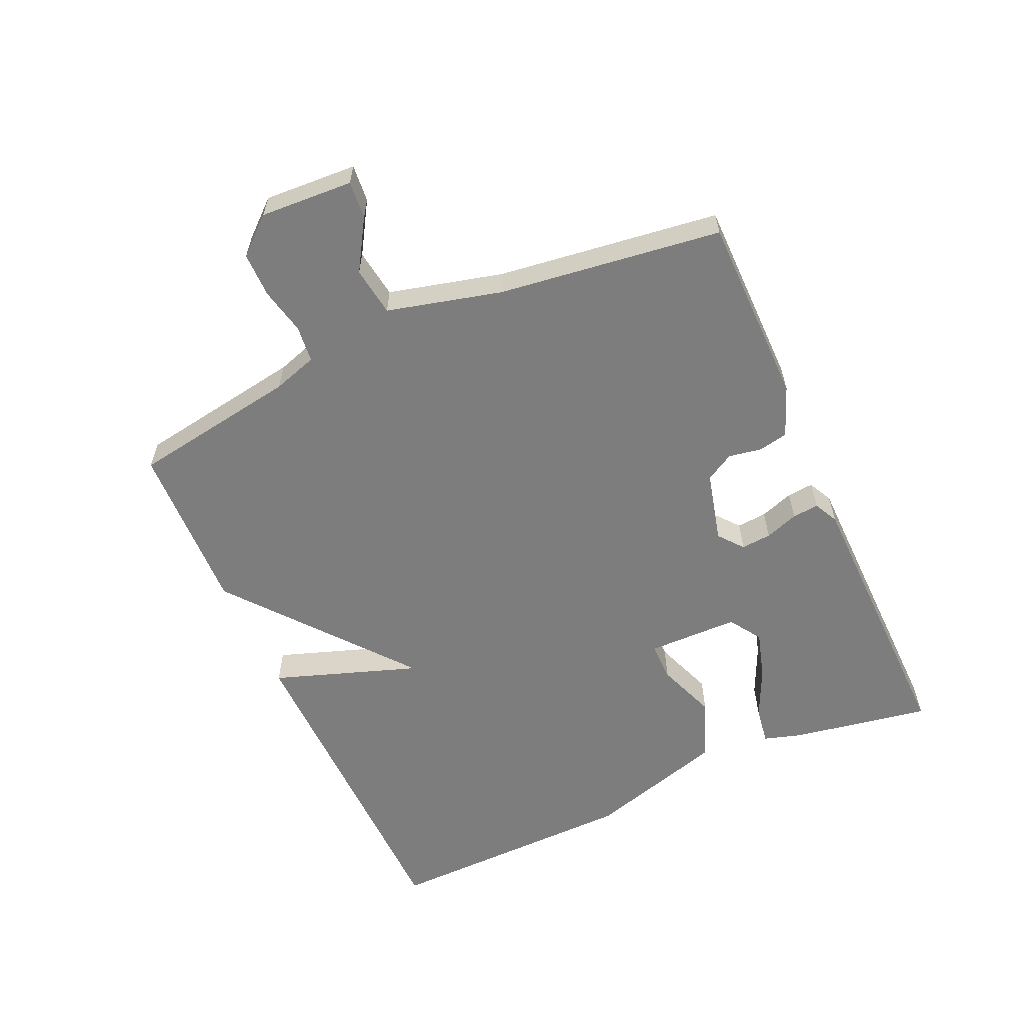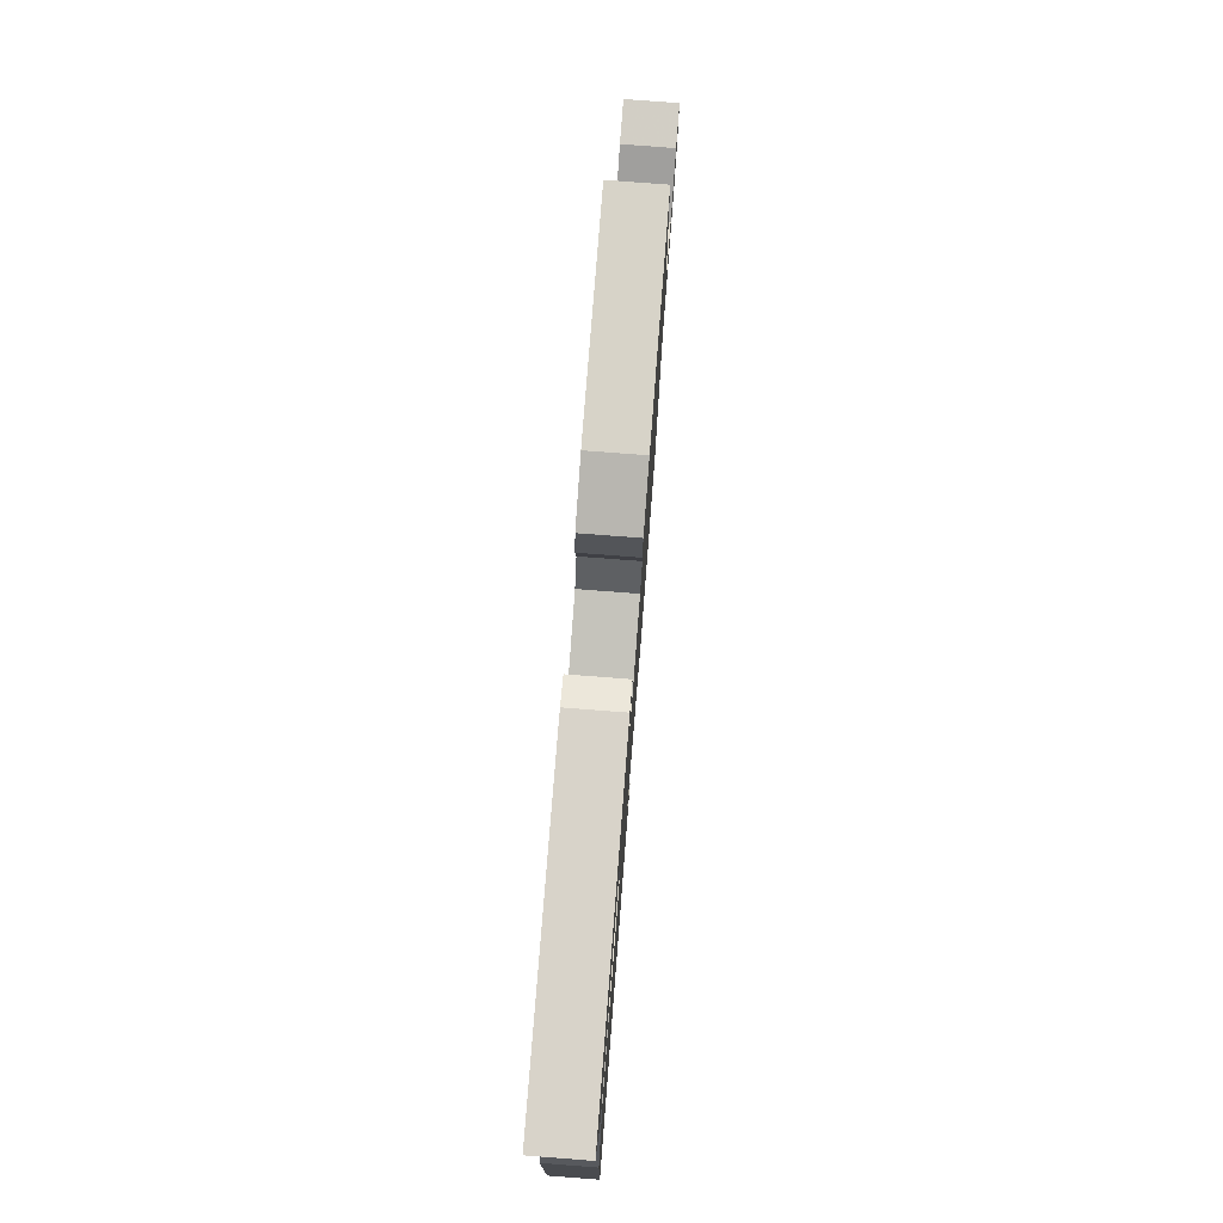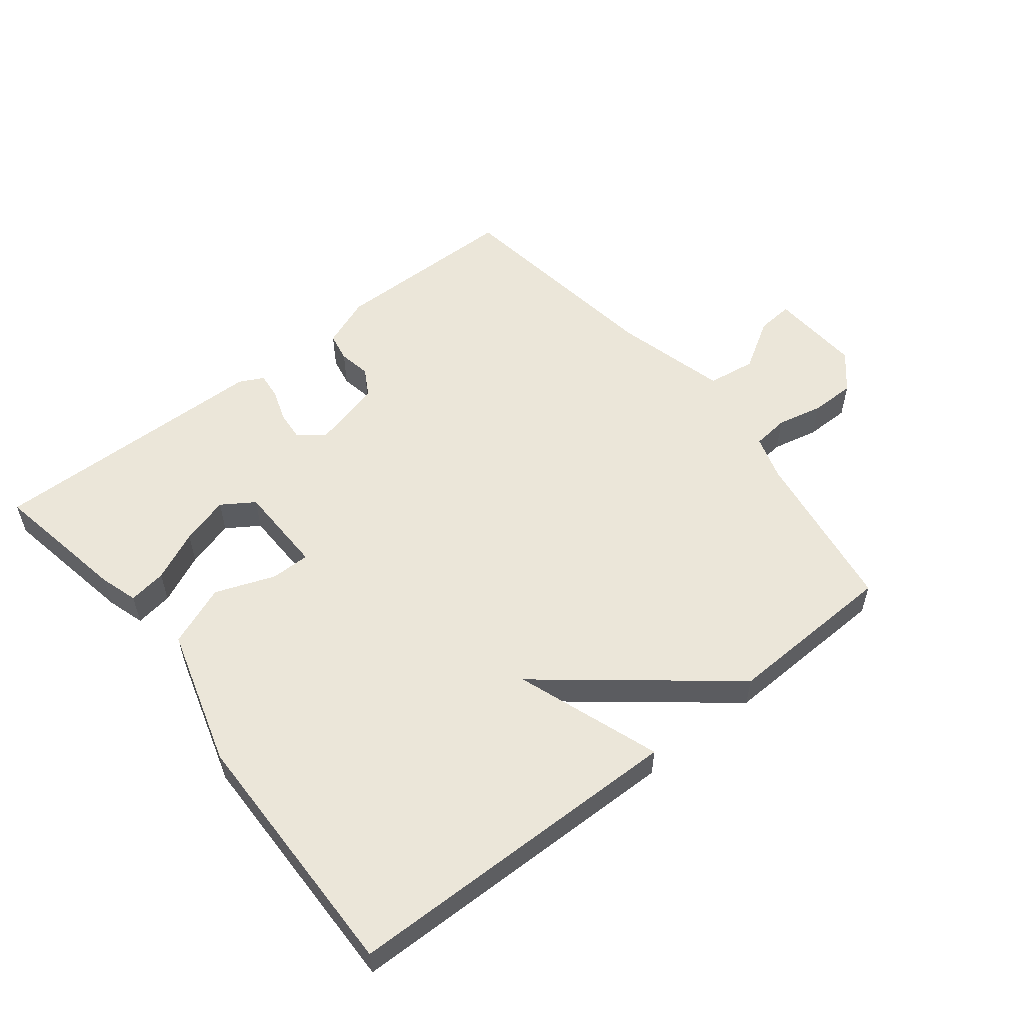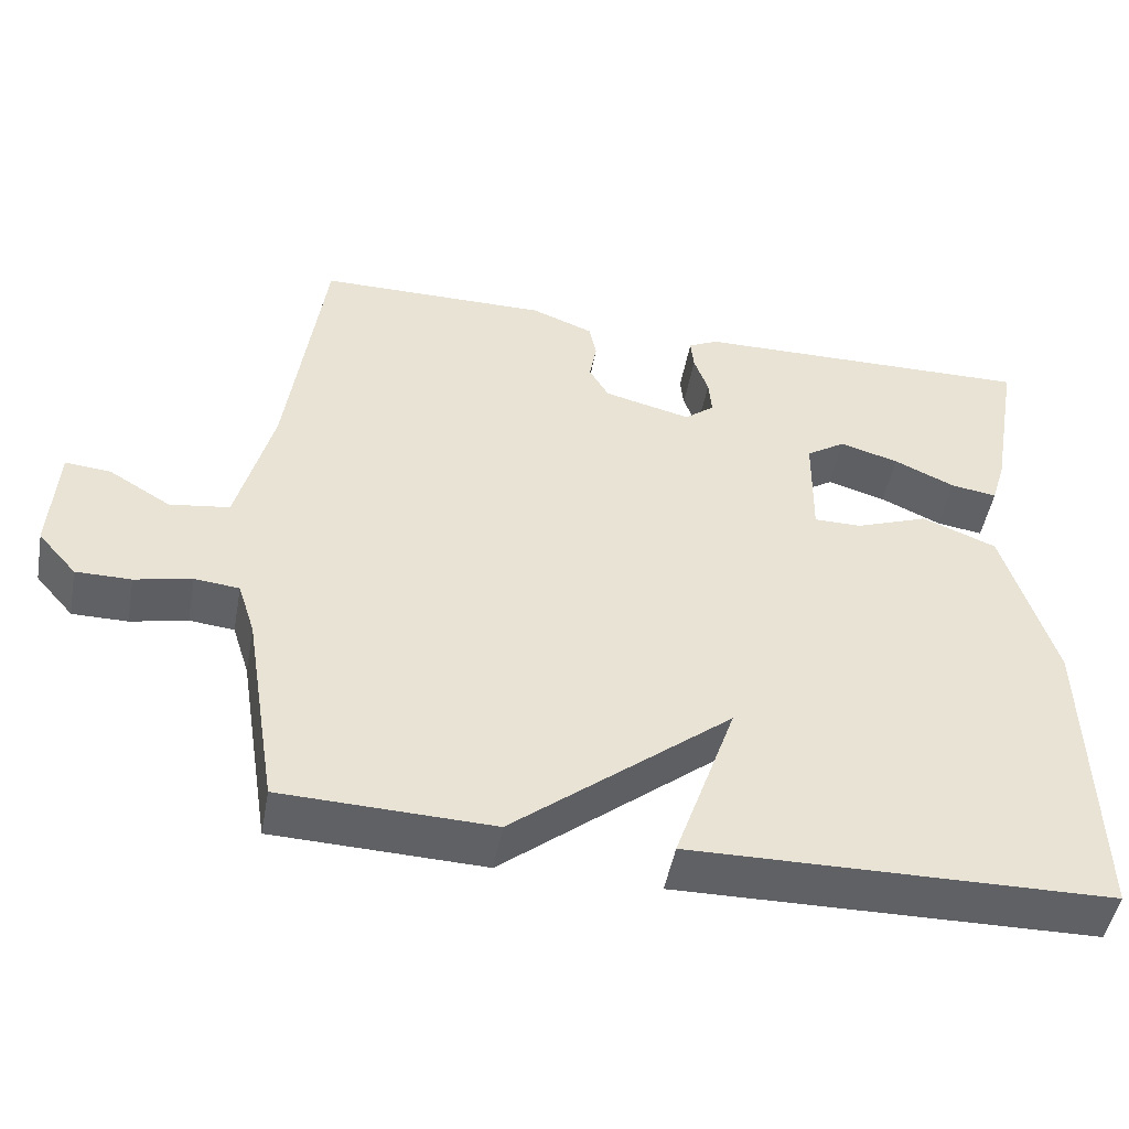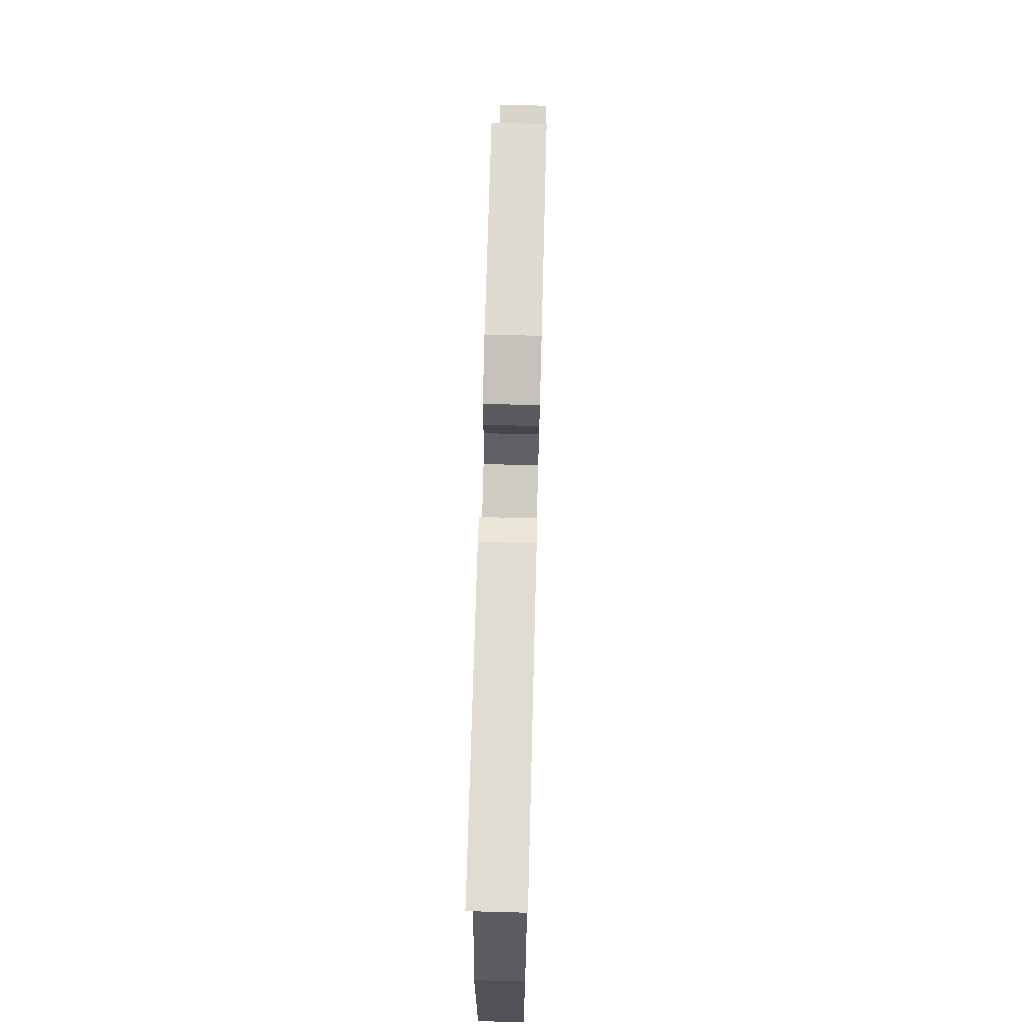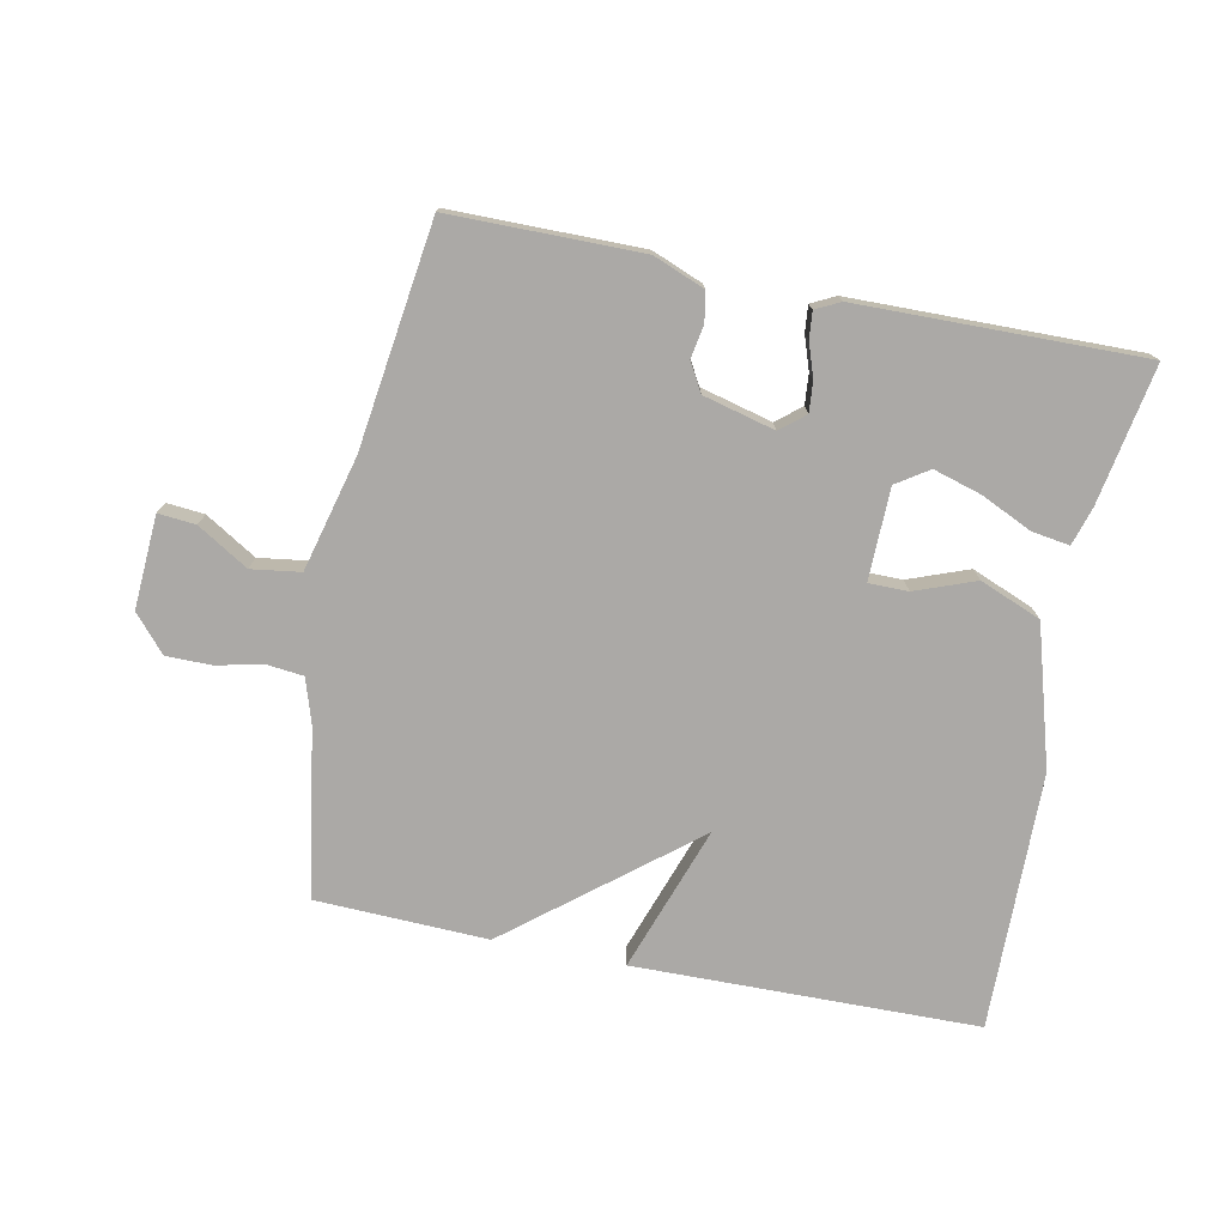
<metadata>
{"format":"obj","ext":"obj","renderer":"f3d","projection":"perspective","resolution":1024,"background":"white","views":[{"elev":-59.2,"azim":-65.8,"up":"+Y"},{"elev":77.0,"azim":94.4,"up":"+Z"},{"elev":55.2,"azim":141.5,"up":"+Y"},{"elev":-48.8,"azim":-10.4,"up":"+Z"},{"elev":70.3,"azim":91.5,"up":"+Z"},{"elev":-75.6,"azim":-11.5,"up":"+Y"}]}
</metadata>
<code>
v 0.5 0.07 0.5
v 0.462 0.07 0.285
v 0.444 0.07 0.226
v 0.385 0.07 0.235
v 0.307 0.07 0.271
v 0.232 0.07 0.293
v 0.182 0.07 0.26
v 0.18 0.07 0.118
v 0.241 0.07 0.118
v 0.334 0.07 0.153
v 0.429 0.07 0.115
v 0.493 0.07 -0.101
v 0.5 0.07 -0.5
v -0.033 0.07 -0.509
v 0.045 0.07 -0.284
v -0.233 0.07 -0.509
v -0.5 0.07 -0.5
v -0.542 0.07 -0.24
v -0.564 0.07 -0.171
v -0.621 0.07 -0.165
v -0.693 0.07 -0.181
v -0.763 0.07 -0.181
v -0.812 0.07 -0.125
v -0.804 0.07 0.019
v -0.746 0.07 0.014
v -0.667 0.07 -0.034
v -0.591 0.07 -0.023
v -0.546 0.07 0.154
v -0.5 0.07 0.5
v -0.205 0.07 0.502
v -0.126 0.07 0.471
v -0.117 0.07 0.425
v -0.126 0.07 0.374
v -0.101 0.07 0.33
v 0.01 0.07 0.302
v 0.048 0.07 0.333
v 0.044 0.07 0.38
v 0.026 0.07 0.432
v 0.022 0.07 0.473
v 0.06 0.07 0.492
v 0.5 0 0.5
v 0.462 0 0.285
v 0.444 0 0.226
v 0.385 0 0.235
v 0.307 0 0.271
v 0.232 0 0.293
v 0.182 0 0.26
v 0.18 0 0.118
v 0.241 0 0.118
v 0.334 0 0.153
v 0.429 0 0.115
v 0.493 0 -0.101
v 0.5 0 -0.5
v -0.033 0 -0.509
v 0.045 0 -0.284
v -0.233 0 -0.509
v -0.5 0 -0.5
v -0.542 0 -0.24
v -0.564 0 -0.171
v -0.621 0 -0.165
v -0.693 0 -0.181
v -0.763 0 -0.181
v -0.812 0 -0.125
v -0.804 0 0.019
v -0.746 0 0.014
v -0.667 0 -0.034
v -0.591 0 -0.023
v -0.546 0 0.154
v -0.5 0 0.5
v -0.205 0 0.502
v -0.126 0 0.471
v -0.117 0 0.425
v -0.126 0 0.374
v -0.101 0 0.33
v 0.01 0 0.302
v 0.048 0 0.333
v 0.044 0 0.38
v 0.026 0 0.432
v 0.022 0 0.473
v 0.06 0 0.492
f 1 2 3
f 40 1 3
f 39 40 3
f 38 39 3
f 37 38 3
f 31 32 33
f 30 31 33
f 29 30 33
f 28 29 33
f 27 28 33 34
f 24 25 26
f 23 24 26
f 22 23 26
f 21 22 26
f 20 21 26
f 19 20 26 27
f 27 34 35
f 19 27 35
f 18 19 35
f 18 35 36
f 17 18 36
f 16 17 36
f 15 16 36
f 13 14 15
f 12 13 15
f 11 12 15
f 10 11 15
f 9 10 15
f 3 4 5
f 37 3 5
f 37 5 6
f 36 37 6 7
f 15 36 7 8
f 8 9 15
f 43 42 41
f 43 41 80
f 43 80 79
f 43 79 78
f 43 78 77
f 73 72 71
f 73 71 70
f 73 70 69
f 73 69 68
f 74 73 68 67
f 66 65 64
f 66 64 63
f 66 63 62
f 66 62 61
f 66 61 60
f 67 66 60 59
f 75 74 67
f 75 67 59
f 75 59 58
f 76 75 58
f 76 58 57
f 76 57 56
f 76 56 55
f 55 54 53
f 55 53 52
f 55 52 51
f 55 51 50
f 55 50 49
f 45 44 43
f 45 43 77
f 46 45 77
f 47 46 77 76
f 48 47 76 55
f 55 49 48
f 1 41 42 2
f 2 42 43 3
f 3 43 44 4
f 4 44 45 5
f 5 45 46 6
f 6 46 47 7
f 7 47 48 8
f 8 48 49 9
f 9 49 50 10
f 10 50 51 11
f 11 51 52 12
f 12 52 53 13
f 13 53 54 14
f 14 54 55 15
f 15 55 56 16
f 16 56 57 17
f 17 57 58 18
f 18 58 59 19
f 19 59 60 20
f 20 60 61 21
f 21 61 62 22
f 22 62 63 23
f 23 63 64 24
f 24 64 65 25
f 25 65 66 26
f 26 66 67 27
f 27 67 68 28
f 28 68 69 29
f 29 69 70 30
f 30 70 71 31
f 31 71 72 32
f 32 72 73 33
f 33 73 74 34
f 34 74 75 35
f 35 75 76 36
f 36 76 77 37
f 37 77 78 38
f 38 78 79 39
f 39 79 80 40
f 40 80 41 1

</code>
